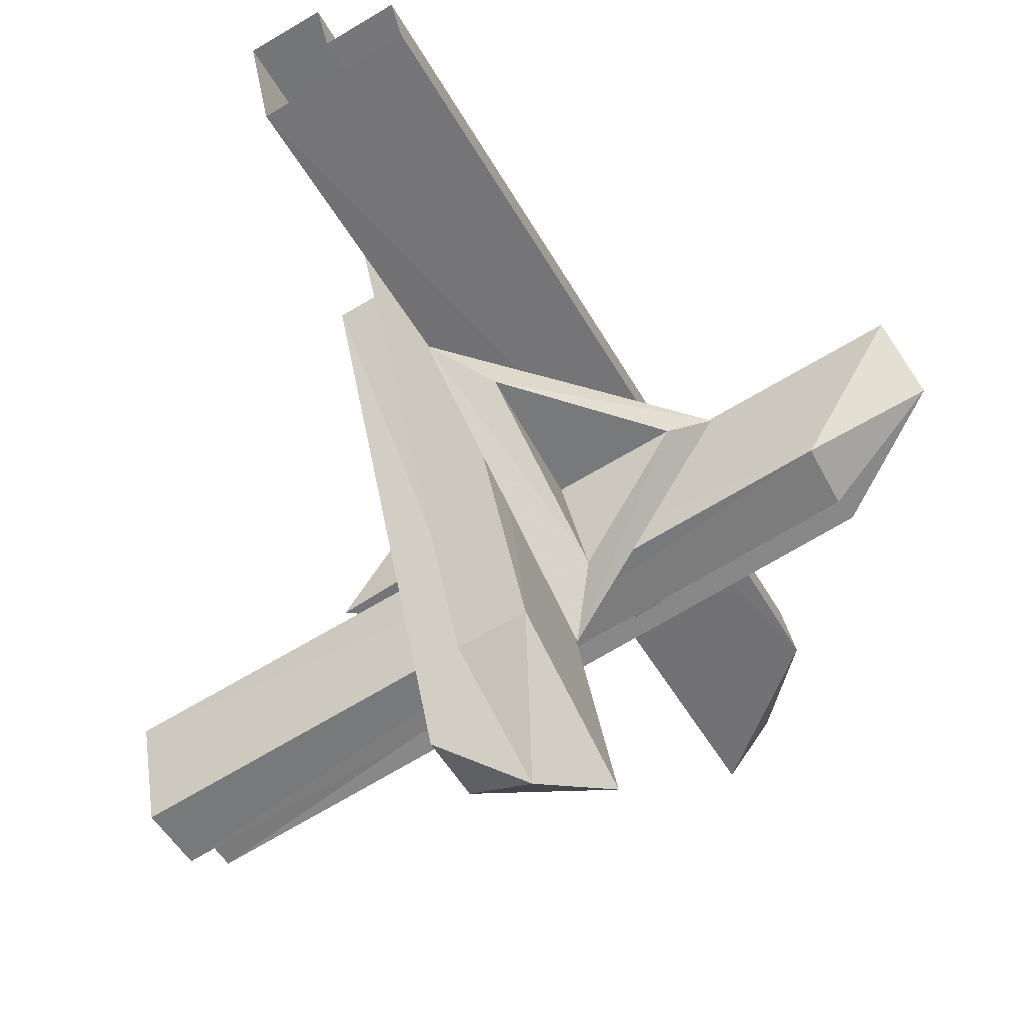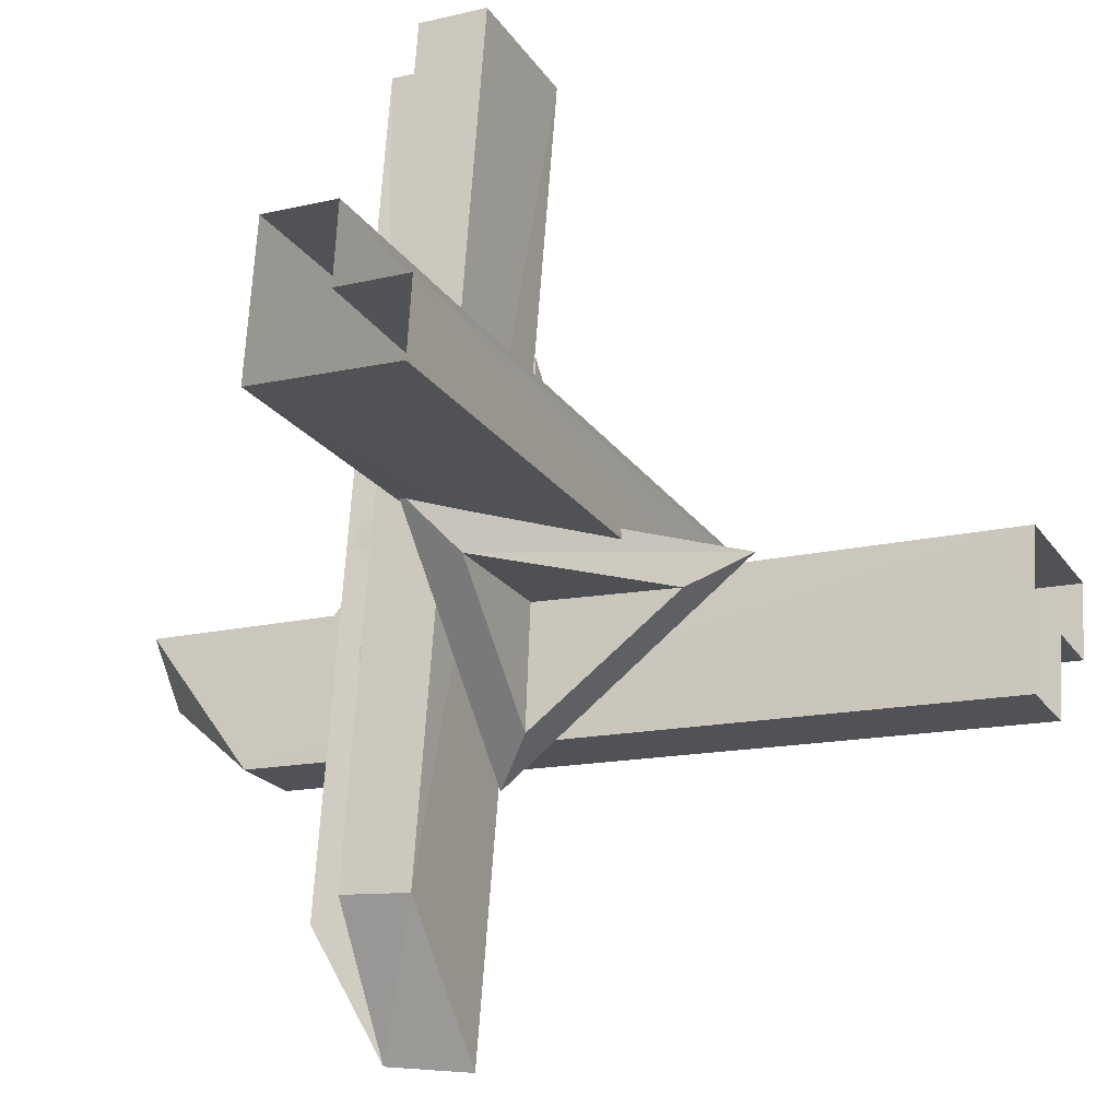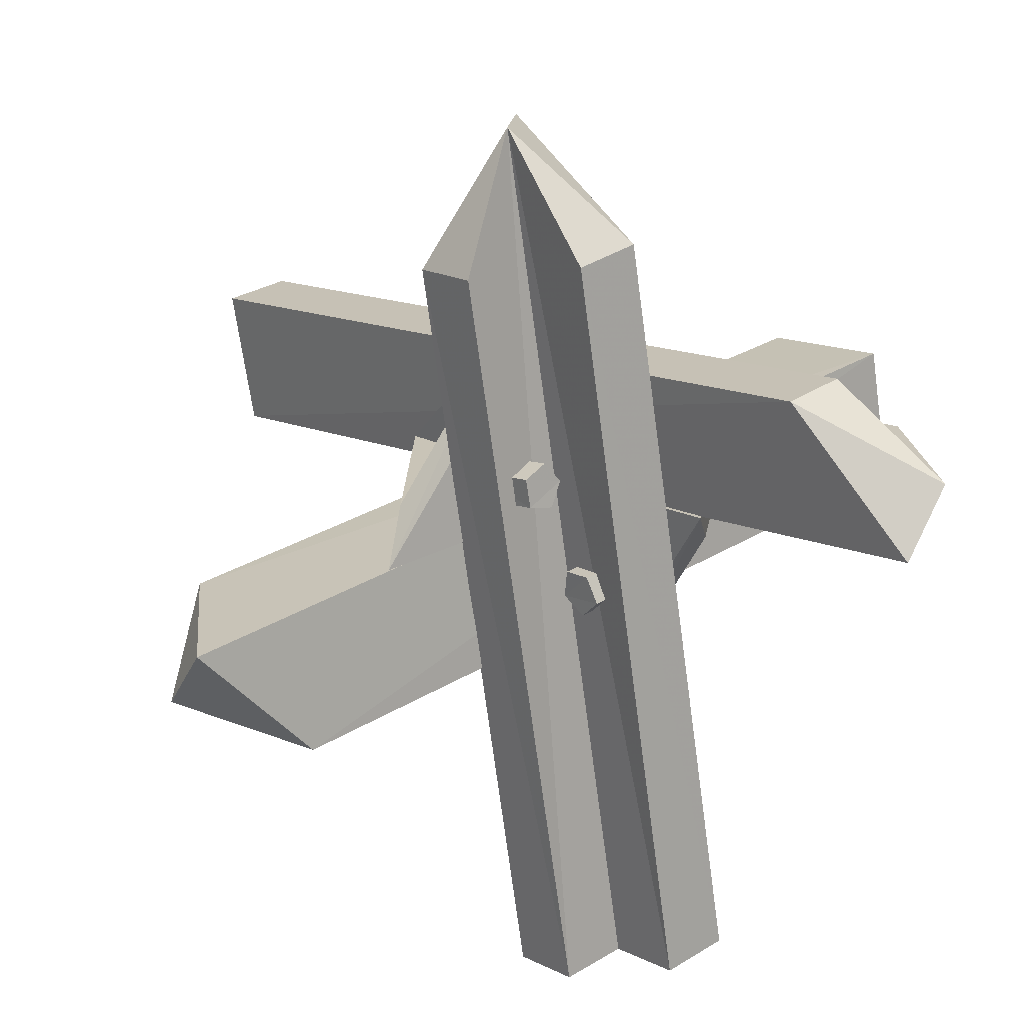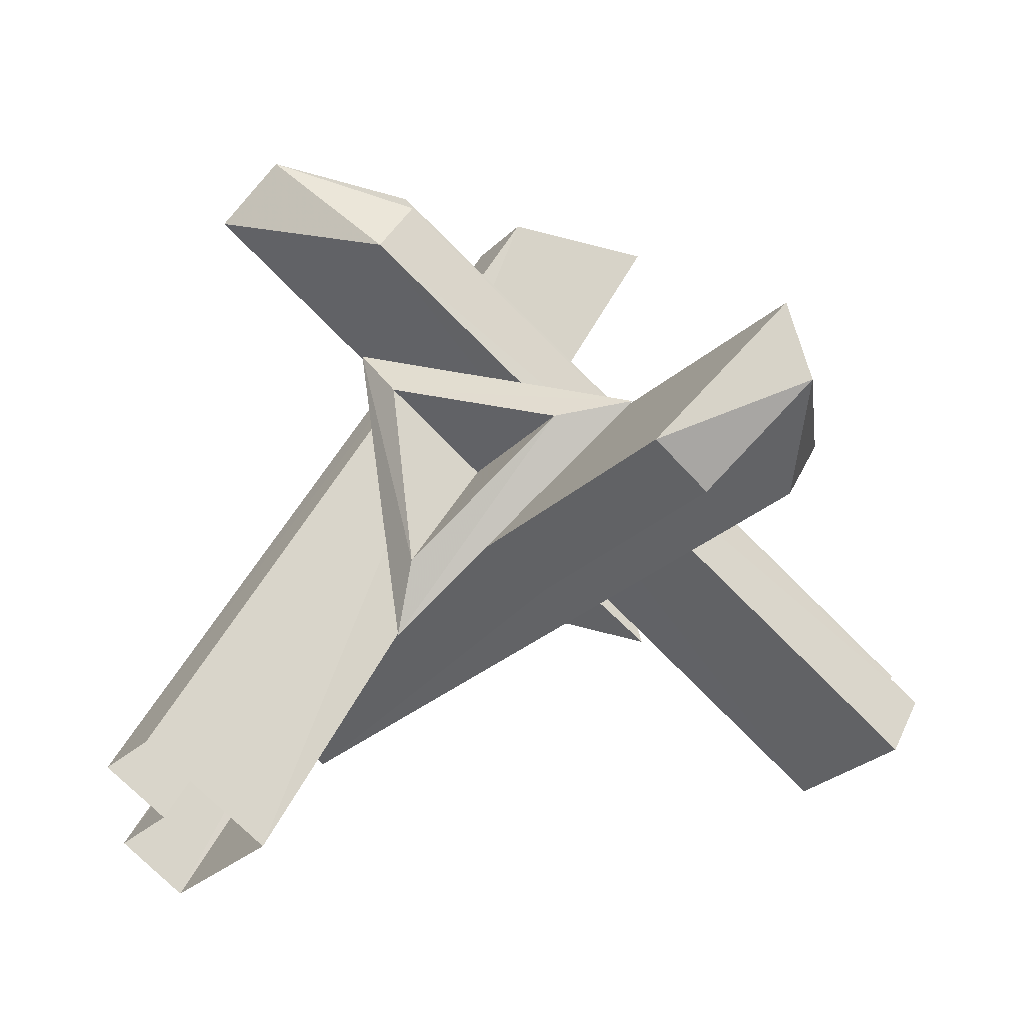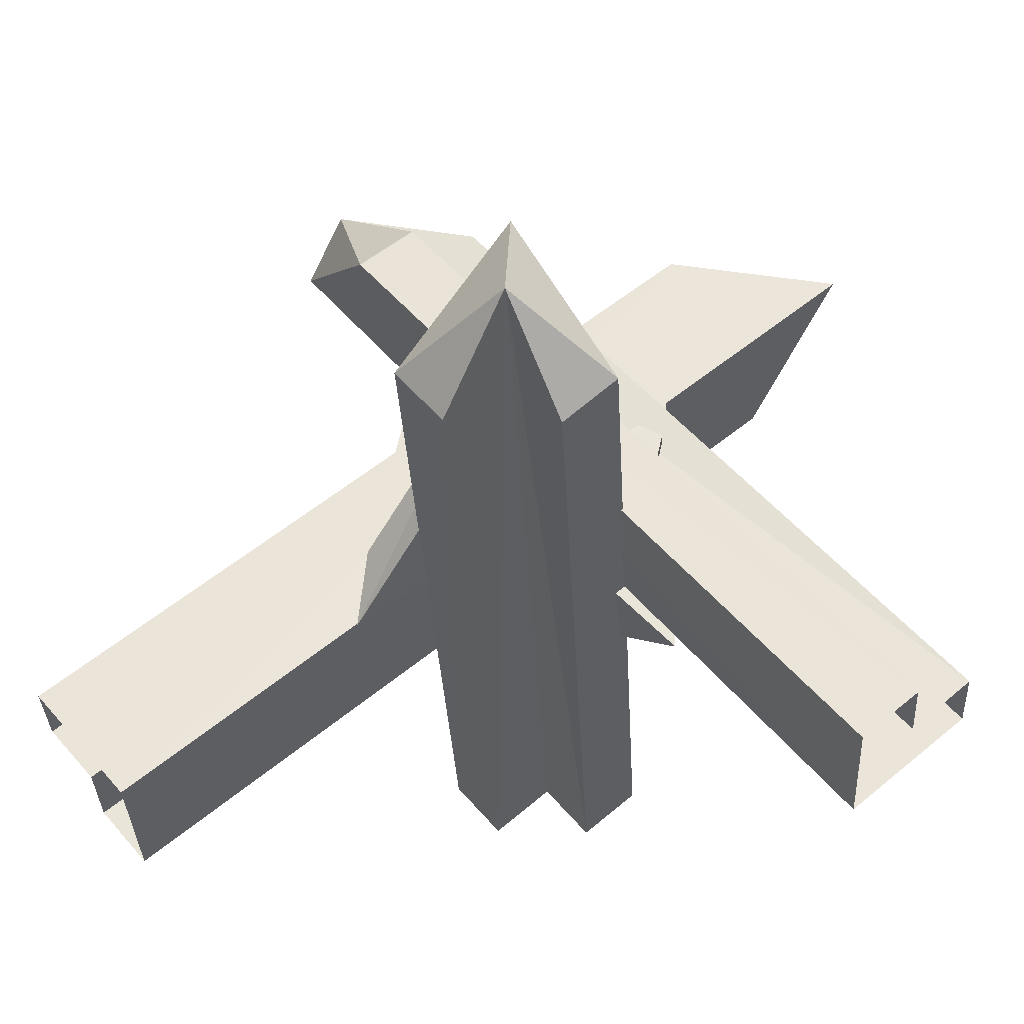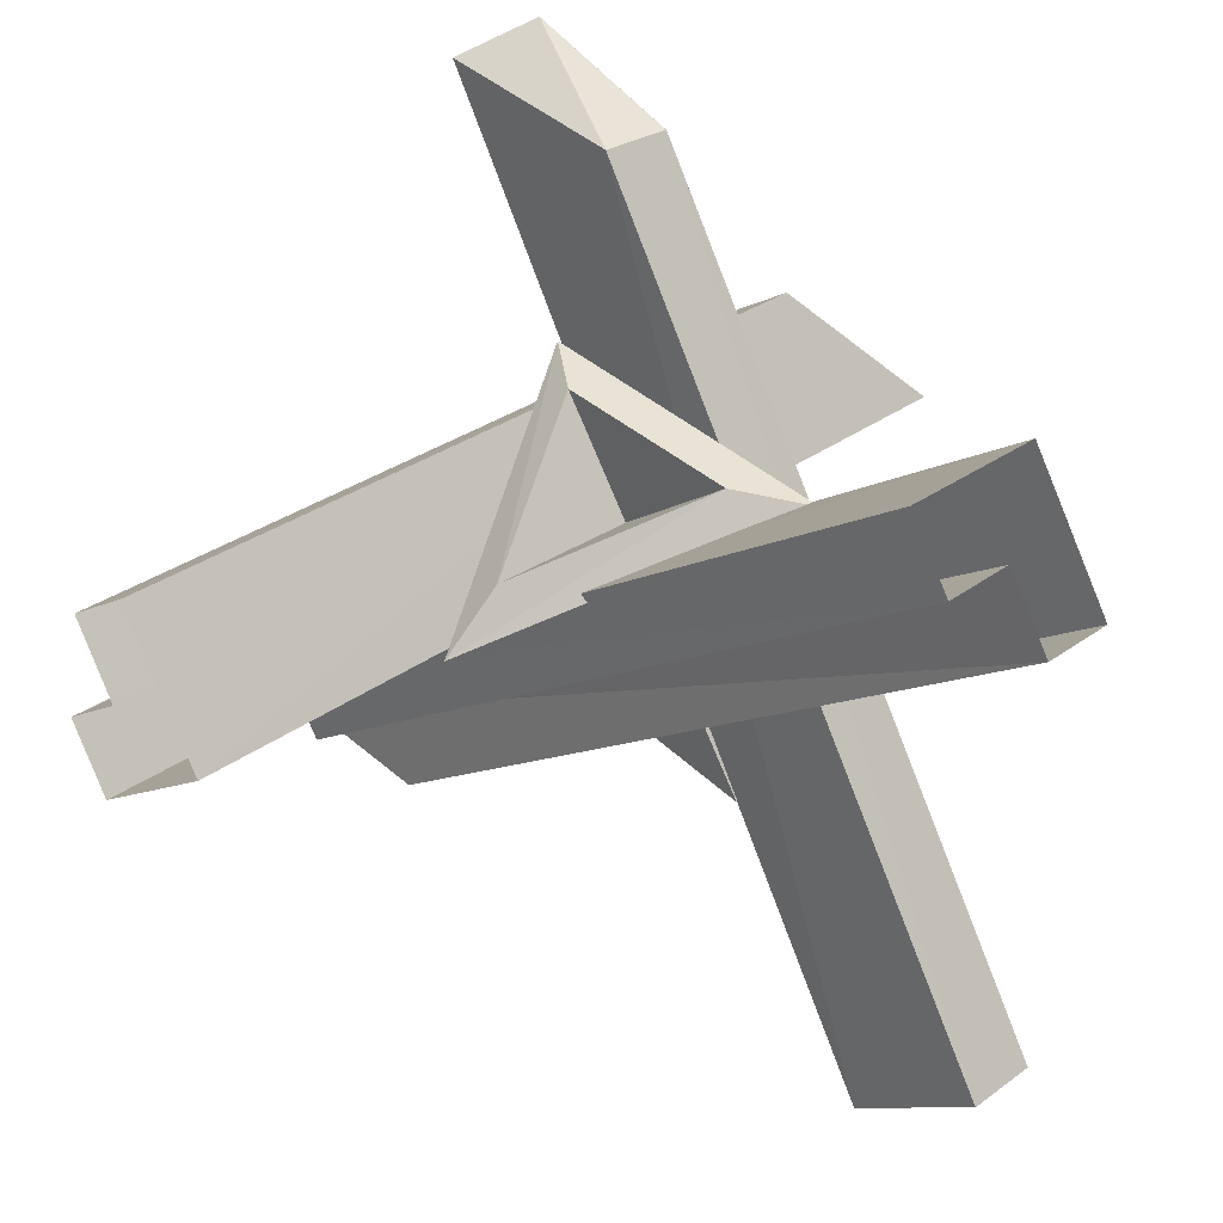
<metadata>
{"format":"obj","ext":"obj","renderer":"f3d","projection":"perspective","resolution":1024,"background":"white","views":[{"elev":68.0,"azim":109.0,"up":"+Z"},{"elev":-62.2,"azim":-28.1,"up":"+Z"},{"elev":66.8,"azim":105.4,"up":"+Y"},{"elev":2.1,"azim":11.4,"up":"+Y"},{"elev":-9.5,"azim":54.3,"up":"+Y"},{"elev":-41.8,"azim":-170.9,"up":"+Y"}]}
</metadata>
<code>
v -0.29 1.86 -1.44
v -0.88 2.2 -1.39
v -0.46 1.75 -1.57
v -0.99 2.04 -1.26
v -0.57 1.6 -1.44
v -0.89 2.05 -1.05
v -0.47 1.6 -1.23
v -0.72 2.21 -1.05
v -0.3 1.76 -1.23
v -0.71 2.3 -1.26
v -1.93 -1.6 2.35
v -0.19 2.61 -3.07
v -1.04 -1.08 3.04
v 0.87 3.71 -3.15
v -2.32 -1.18 2.55
v -0.57 2.99 -2.87
v -1.87 -0.91 2.9
v 0.24 3.87 -3.28
v -1.82 -0.26 3.43
v -0.09 3.93 -2.01
v -2.25 -0.51 3.09
v -0.5 3.68 -2.31
v -3.08 -0.8 -1.69
v 1.83 1.98 2.29
v -2.76 -0.05 -2.61
v 2.77 3.02 1.88
v -2.69 -1.22 -1.89
v 2.19 1.58 2.09
v -2.52 -0.83 -2.36
v 2.99 2.43 2.09
v -1.98 -0.87 -3
v 2.92 1.91 0.99
v -2.14 -1.24 -2.55
v 2.76 1.55 1.4
v -2.08 3.78 0.69
v -1.15 3.82 -0.52
v 2.63 -1.23 -1.6
v 2.95 -0.48 -2.53
v -0.72 4.04 -0.2
v 3.38 -0.23 -2.18
v -1.64 4.28 0.64
v 3.22 -0.62 -1.7
v -0.46 3.89 0.63
v -0.63 3.56 1.06
v 3.63 -0.38 -1.36
v 3.48 -0.74 -0.91
v 0.31 1.93 -1.59
v 0.4 2.49 -1.53
v 0.84 0.52 -1.22
v 1.25 0.16 -0.91
v -1.36 0.68 -1.45
v -0.75 0.86 -1.54
v -0.65 2.38 0.53
v -1.01 2.67 0.19
v -0.35 0.98 1.13
v -0.46 0.36 1.16
v 1.42 2.28 0.79
v 0.79 2.16 0.88
v 0.69 1.7 -1.24
v 1.14 1.98 -0.88
v 0.74 1.49 -1.13
v 1.19 1.77 -0.78
v 0.6 1.47 -0.94
v 1.05 1.75 -0.59
v 0.47 1.67 -0.93
v 0.92 1.95 -0.57
v 0.53 1.8 -1.11
v 0.98 2.08 -0.75
v 0.61 2.45 -0.35
v 0.72 2.59 -0.2
v 0.39 2.51 -0.36
v 0.56 2.75 -0.12
v 0.36 2.7 -0.22
v 0.42 2.33 0.37
v 0.58 2.18 0.29
v 0.48 2.04 0.14
v 0.25 2.1 0.13
v 0.22 2.28 0.27
v -0.52 1.87 -0.07
v -0.62 1.78 0.11
v -0.62 2.08 -0.11
v -0.77 1.93 0.2
v -0.78 2.11 0.05
v -1.24 1.64 -0.16
v -1.08 1.48 -0.25
v -0.99 1.58 -0.44
v -1.09 1.79 -0.48
v -1.24 1.82 -0.31
v -0.06 1.5 -0.19
v 0.03 1.33 -0.83
v 0.08 1.47 -0.42
v -0 1.68 0.2
o Node 0
f 3 2 1
f 4 2 3
f 5 4 3
f 6 4 5
f 7 6 5
f 8 6 7
f 9 8 7
f 10 8 9
f 1 10 9
f 1 10 1
f 2 1 1
f 2 1 2
f 10 2 2
f 1 2 10
f 1 1 10
f 1 1 1
f 1 1 1
f 3 1 1
f 9 3 1
f 5 3 9
f 7 5 9
f 7 5 7
f 11 7 7
f 11 7 11
f 12 11 11
f 13 11 12
f 14 13 12
f 14 13 14
f 15 14 14
f 15 14 15
f 16 15 15
f 11 15 16
f 12 11 16
f 12 11 12
f 17 12 12
f 17 12 17
f 18 17 17
f 15 17 18
f 16 15 18
f 16 15 16
f 19 16 16
f 19 16 19
f 20 19 19
f 21 19 20
f 22 21 20
f 22 21 22
f 14 22 22
f 14 22 14
f 20 14 14
f 13 14 20
f 19 13 20
f 19 13 19
f 23 19 19
f 23 19 23
f 24 23 23
f 25 23 24
f 26 25 24
f 26 25 26
f 27 26 26
f 27 26 27
f 28 27 27
f 23 27 28
f 24 23 28
f 24 23 24
f 29 24 24
f 29 24 29
f 30 29 29
f 27 29 30
f 28 27 30
f 28 27 28
f 31 28 28
f 31 28 31
f 32 31 31
f 33 31 32
f 34 33 32
f 34 33 34
f 26 34 34
f 26 34 26
f 32 26 26
f 25 26 32
f 31 25 32
f 31 25 31
f 35 31 31
f 35 31 35
f 36 35 35
f 37 35 36
f 38 37 36
f 38 37 38
f 36 38 38
f 36 38 36
f 39 36 36
f 38 36 39
f 40 38 39
f 40 38 40
f 39 40 40
f 39 40 39
f 41 39 39
f 40 39 41
f 42 40 41
f 42 40 42
f 43 42 42
f 43 42 43
f 44 43 43
f 45 43 44
f 46 45 44
f 46 45 46
f 46 46 46
f 46 46 46
f 44 46 46
f 37 46 44
f 35 37 44
f 35 37 35
f 47 35 35
f 47 35 47
f 48 47 47
f 49 47 48
f 50 49 48
f 50 49 50
f 51 50 50
f 51 50 51
f 52 51 51
f 50 51 52
f 49 50 52
f 49 50 49
f 48 49 49
f 48 49 48
f 47 48 48
f 51 48 47
f 52 51 47
f 52 51 52
f 53 52 52
f 53 52 53
f 54 53 53
f 55 53 54
f 56 55 54
f 56 55 56
f 57 56 56
f 57 56 57
f 58 57 57
f 56 57 58
f 55 56 58
f 55 56 55
f 54 55 55
f 54 55 54
f 53 54 54
f 57 54 53
f 58 57 53
f 58 57 58
f 59 58 58
f 59 58 59
f 60 59 59
f 61 59 60
f 62 61 60
f 63 61 62
f 64 63 62
f 65 63 64
f 66 65 64
f 67 65 66
f 68 67 66
f 59 67 68
f 59 59 68
f 60 59 59
f 60 60 59
f 68 60 60
f 59 68 60
f 59 68 59
f 63 59 59
f 63 59 63
f 65 63 63
f 61 63 65
f 67 61 65
f 59 61 67
f 59 59 67
f 69 59 59
f 69 69 59
f 70 69 69
f 71 70 69
f 72 70 71
f 73 72 71
f 73 72 73
f 72 73 73
f 72 73 72
f 74 72 72
f 70 72 74
f 75 70 74
f 69 70 75
f 76 69 75
f 71 69 76
f 77 71 76
f 73 71 77
f 78 73 77
f 72 73 78
f 74 72 78
f 74 72 74
f 77 74 74
f 77 74 77
f 76 77 77
f 78 77 76
f 75 78 76
f 74 78 75
f 74 74 75
f 79 74 74
f 79 79 74
f 80 79 79
f 81 80 79
f 82 80 81
f 83 82 81
f 83 82 83
f 82 83 83
f 82 83 82
f 84 82 82
f 80 82 84
f 85 80 84
f 79 80 85
f 86 79 85
f 81 79 86
f 87 81 86
f 83 81 87
f 88 83 87
f 82 83 88
f 84 82 88
f 84 82 84
f 87 84 84
f 87 84 87
f 86 87 87
f 88 87 86
f 85 88 86
f 84 88 85
f 84 84 85
f 16 84 84
f 16 16 84
f 12 16 16
f 18 12 16
f 14 12 18
f 18 14 18
f 20 14 18
f 22 20 18
f 22 20 22
f 34 22 22
f 34 22 34
f 32 34 34
f 30 34 32
f 26 30 32
f 30 30 26
f 24 30 26
f 28 30 24
f 28 28 24
f 43 28 28
f 43 43 28
f 44 43 43
f 41 44 43
f 35 44 41
f 41 35 41
f 36 35 41
f 39 36 41
f 39 36 39
f 8 39 39
f 8 39 8
f 10 8 8
f 6 8 10
f 2 6 10
f 4 6 2
f 4 4 2
f 17 4 4
f 17 17 4
f 18 17 17
f 21 18 17
f 21 18 21
f 21 21 21
f 21 21 21
f 22 21 21
f 18 21 22
f 18 18 22
f 29 18 18
f 29 29 18
f 30 29 29
f 33 30 29
f 33 30 33
f 33 33 33
f 33 33 33
f 34 33 33
f 30 33 34
f 30 30 34
f 43 30 30
f 43 43 30
f 41 43 43
f 45 41 43
f 45 41 45
f 45 45 45
f 45 45 45
f 42 45 45
f 41 45 42
f 41 41 42
f 89 41 41
f 89 89 41
f 50 89 89
f 51 50 89
f 51 50 51
f 49 51 51
f 49 51 49
f 52 49 49
f 90 49 52
f 90 90 52
f 47 90 90
f 47 47 90
f 90 47 47
f 49 90 47
f 49 90 49
f 90 49 49
f 90 49 90
f 52 90 90
f 47 90 52
f 47 47 52
f 51 47 47
f 51 51 47
f 48 51 51
f 89 48 51
f 89 48 89
f 89 89 89
f 89 89 89
f 50 89 89
f 48 89 50
f 48 48 50
f 91 48 48
f 91 91 48
f 56 91 91
f 57 56 91
f 57 56 57
f 55 57 57
f 55 57 55
f 58 55 55
f 92 55 58
f 92 92 58
f 53 92 92
f 53 53 92
f 92 53 53
f 55 92 53
f 55 92 55
f 92 55 55
f 92 55 92
f 58 92 92
f 53 92 58
f 53 53 58
f 57 53 53
f 57 57 53
f 54 57 57
f 91 54 57
f 91 54 91
f 91 91 91
f 91 91 91
f 56 91 91
f 54 91 56
f 54 54 56
f 66 54 54
f 66 66 54
f 68 66 66
f 64 68 66
f 60 68 64
f 62 60 64
o Node 1

</code>
